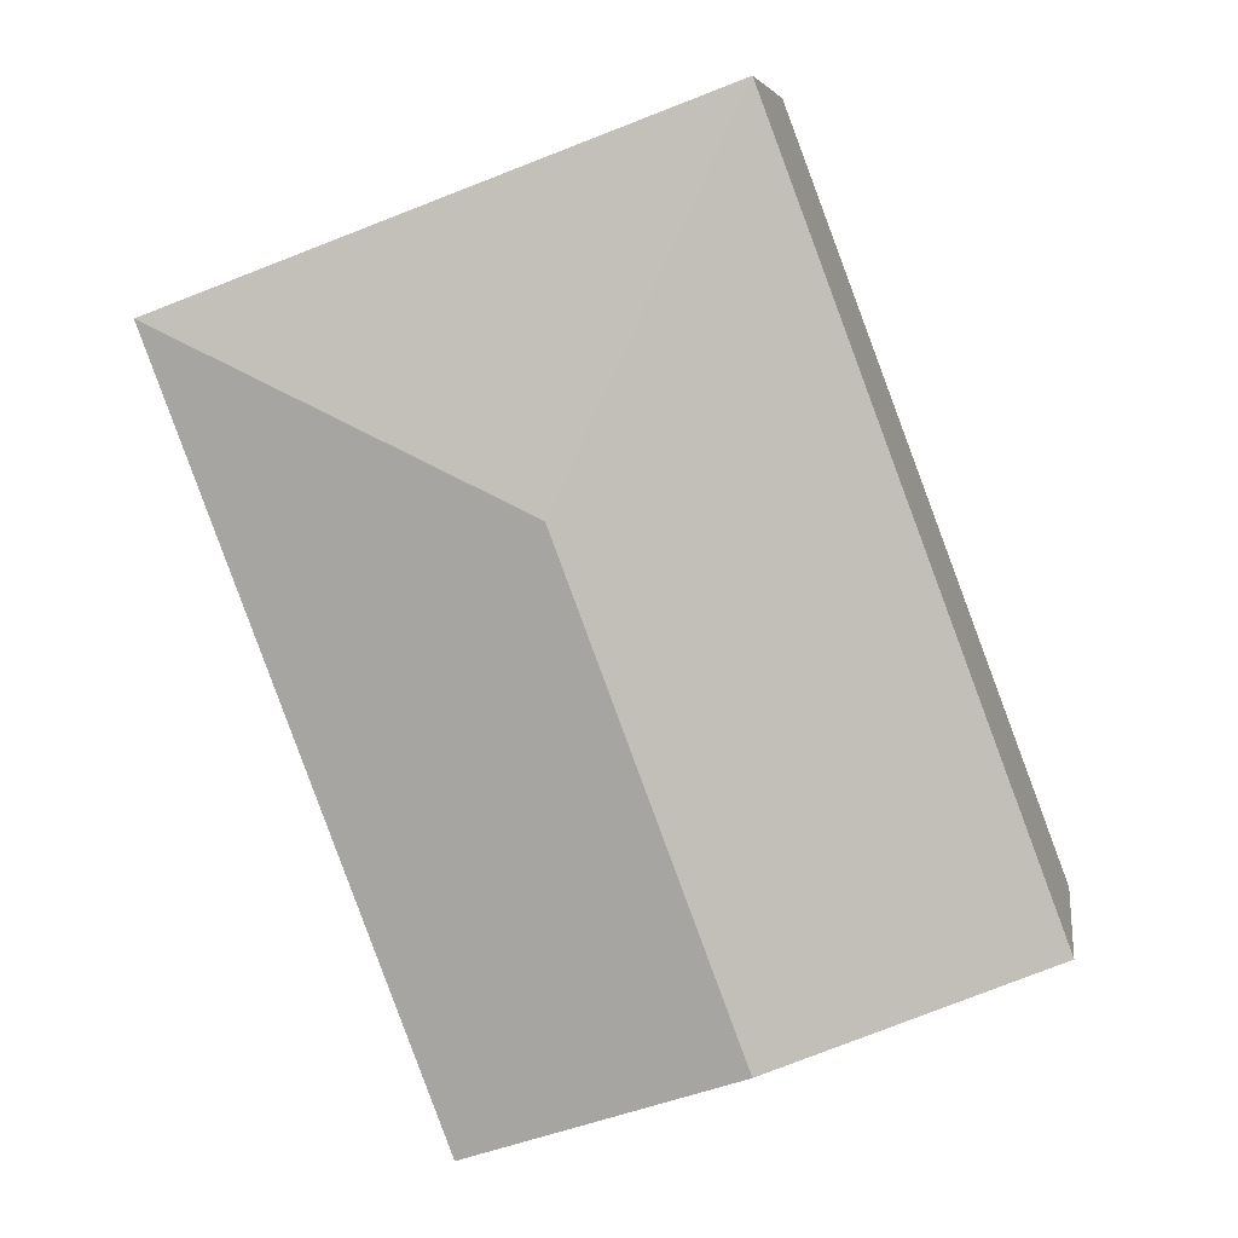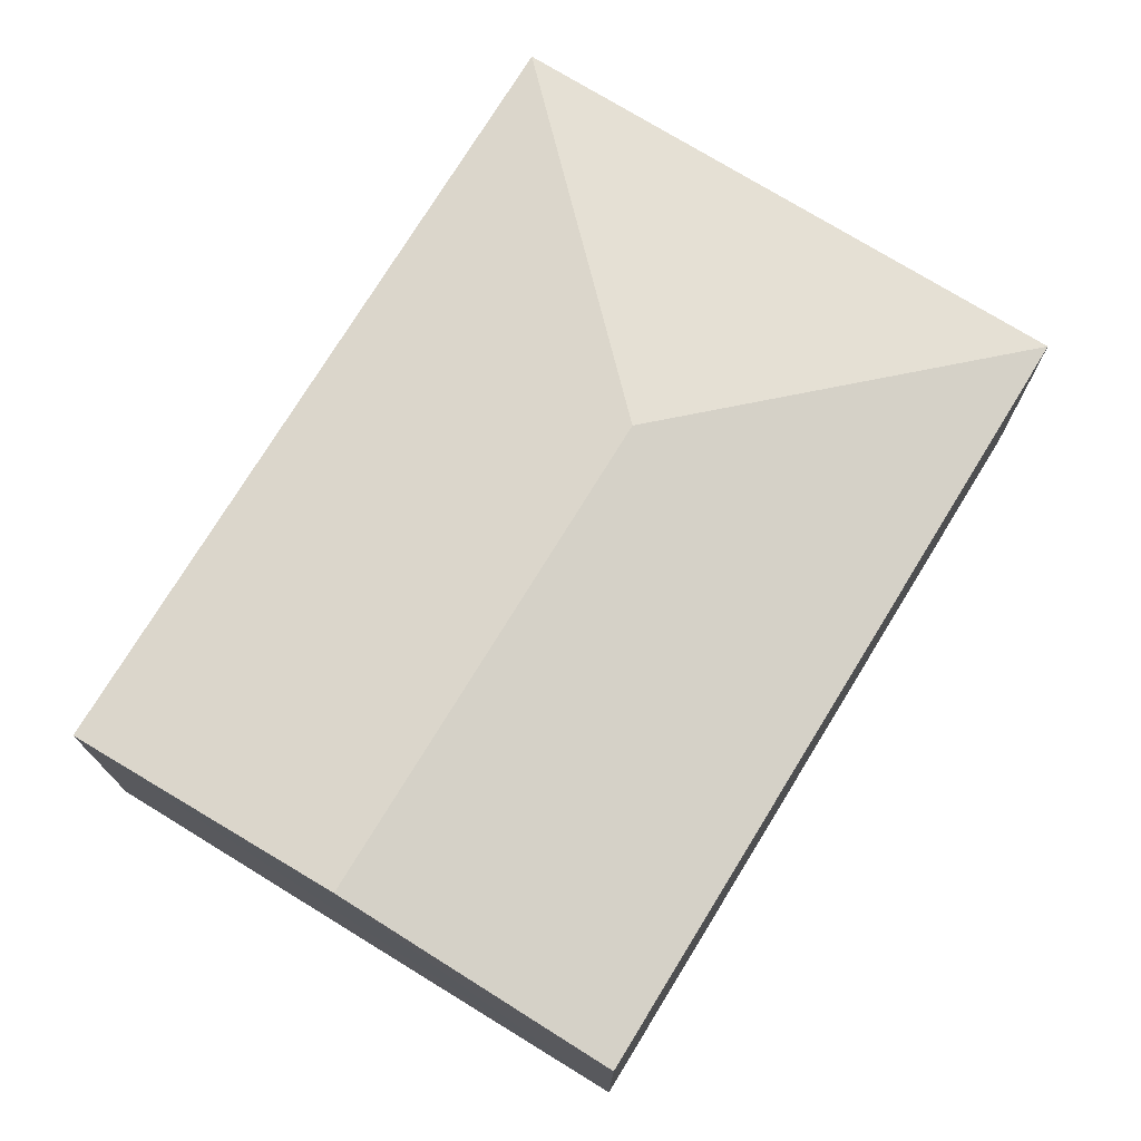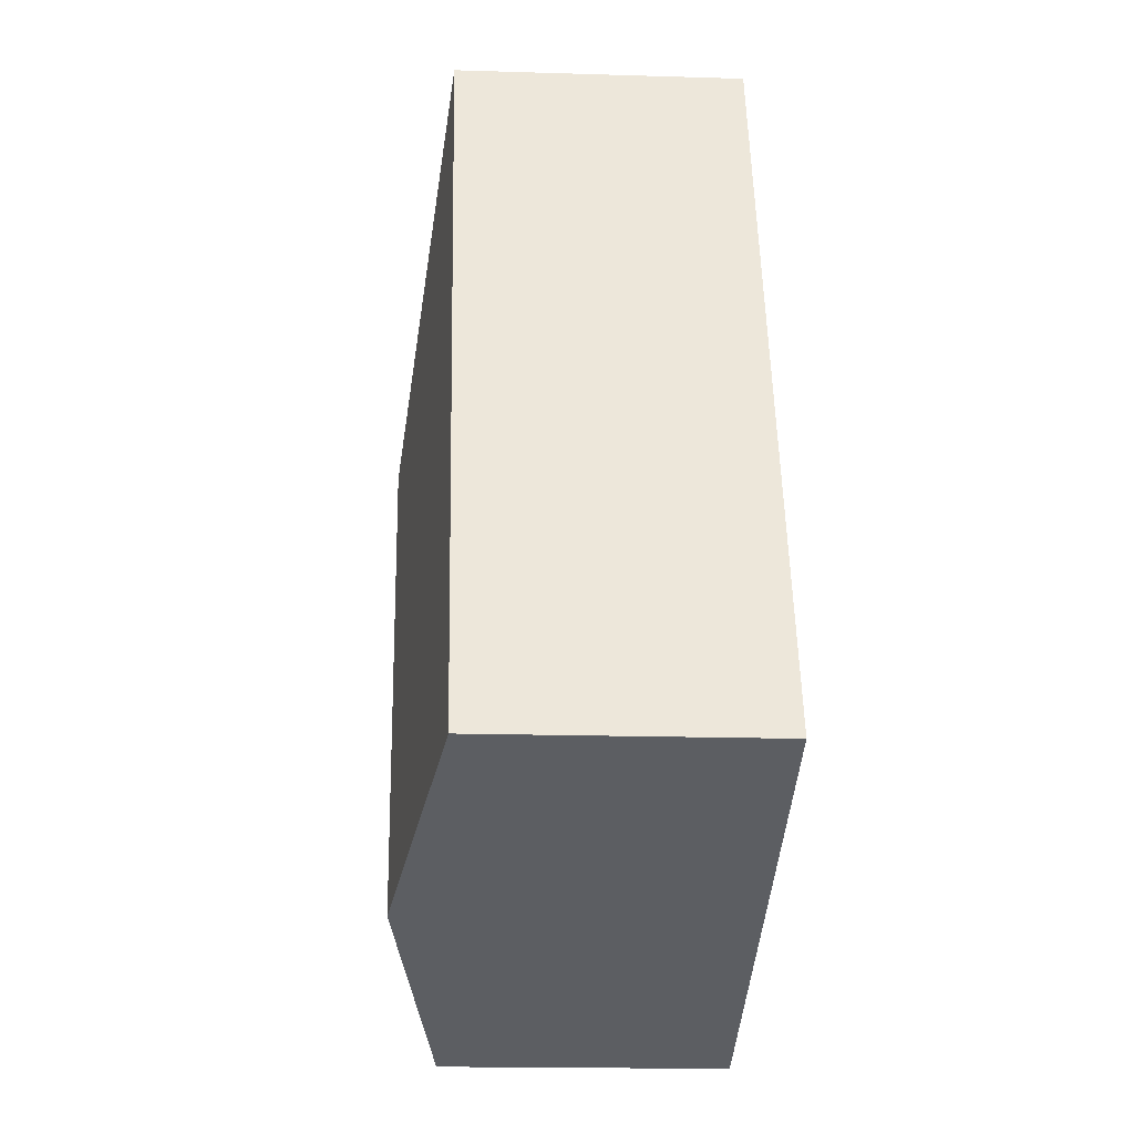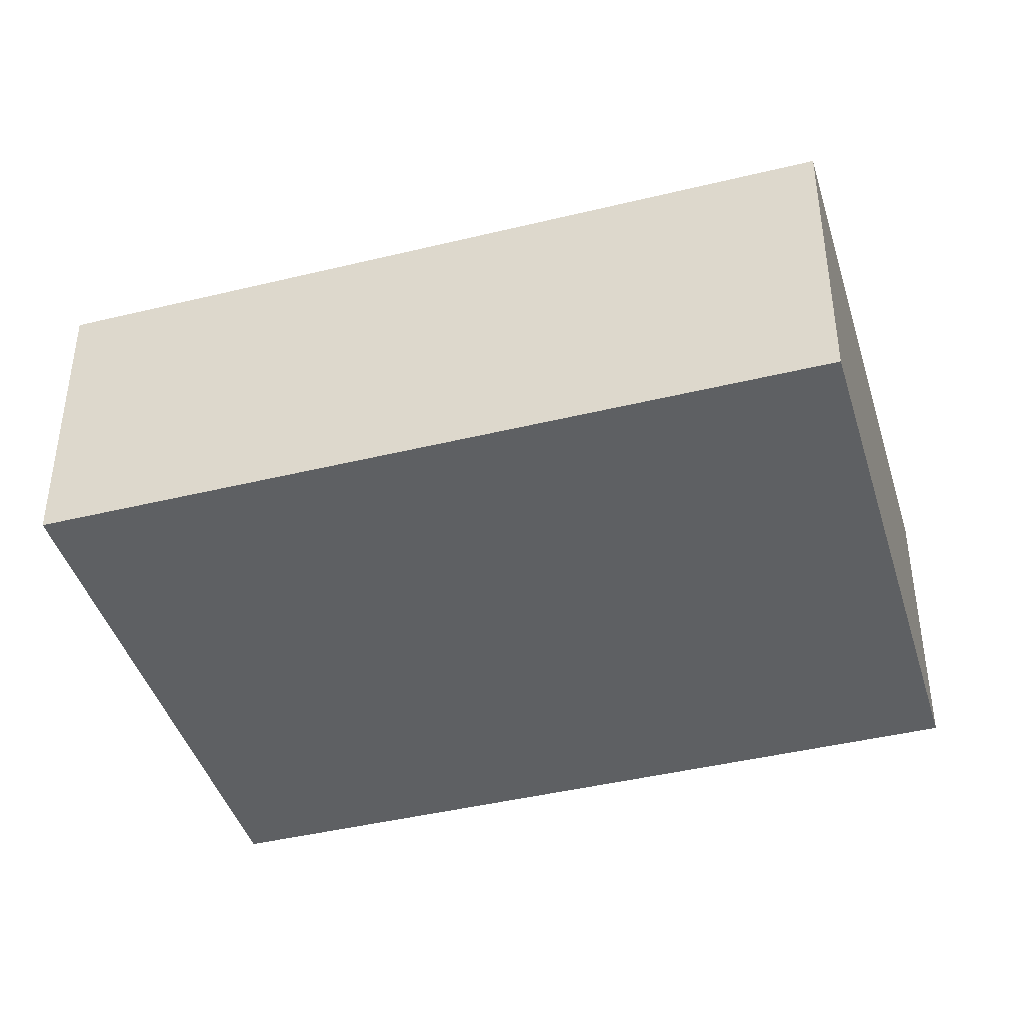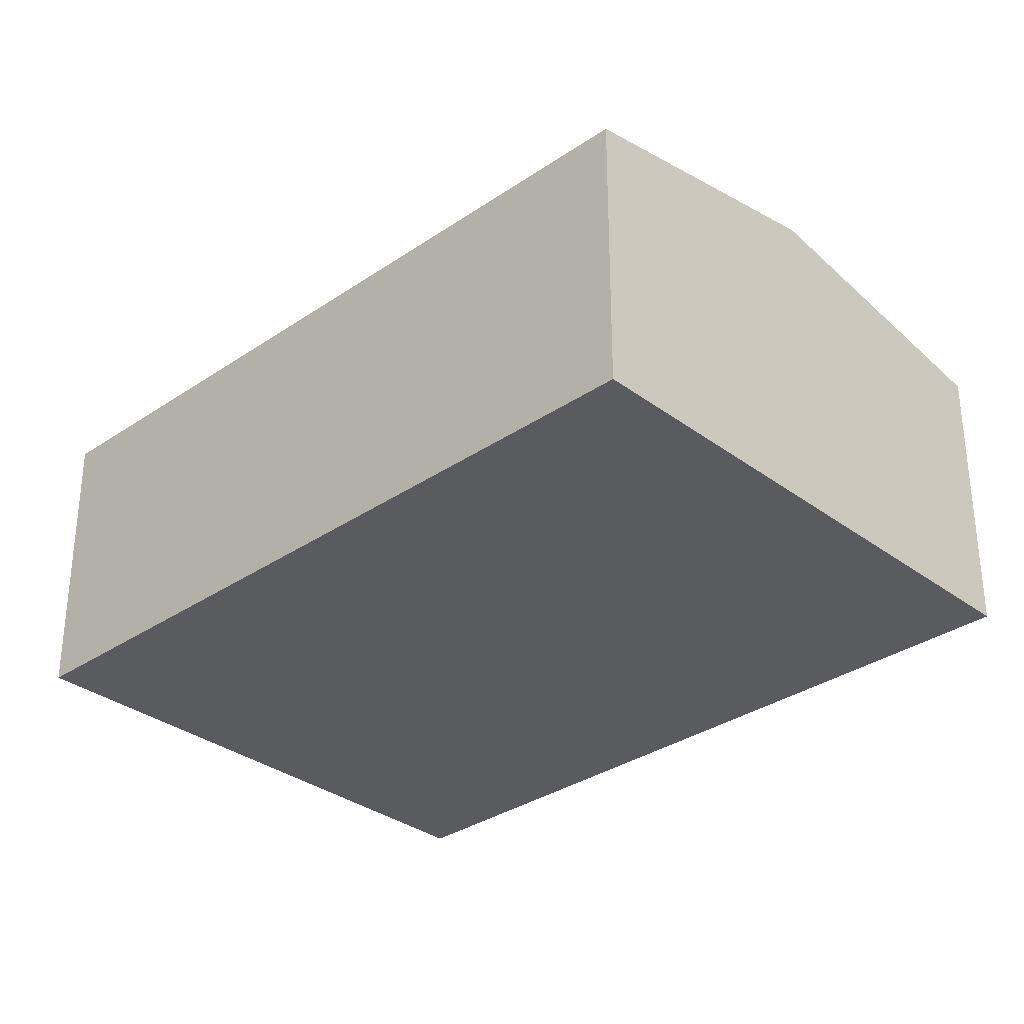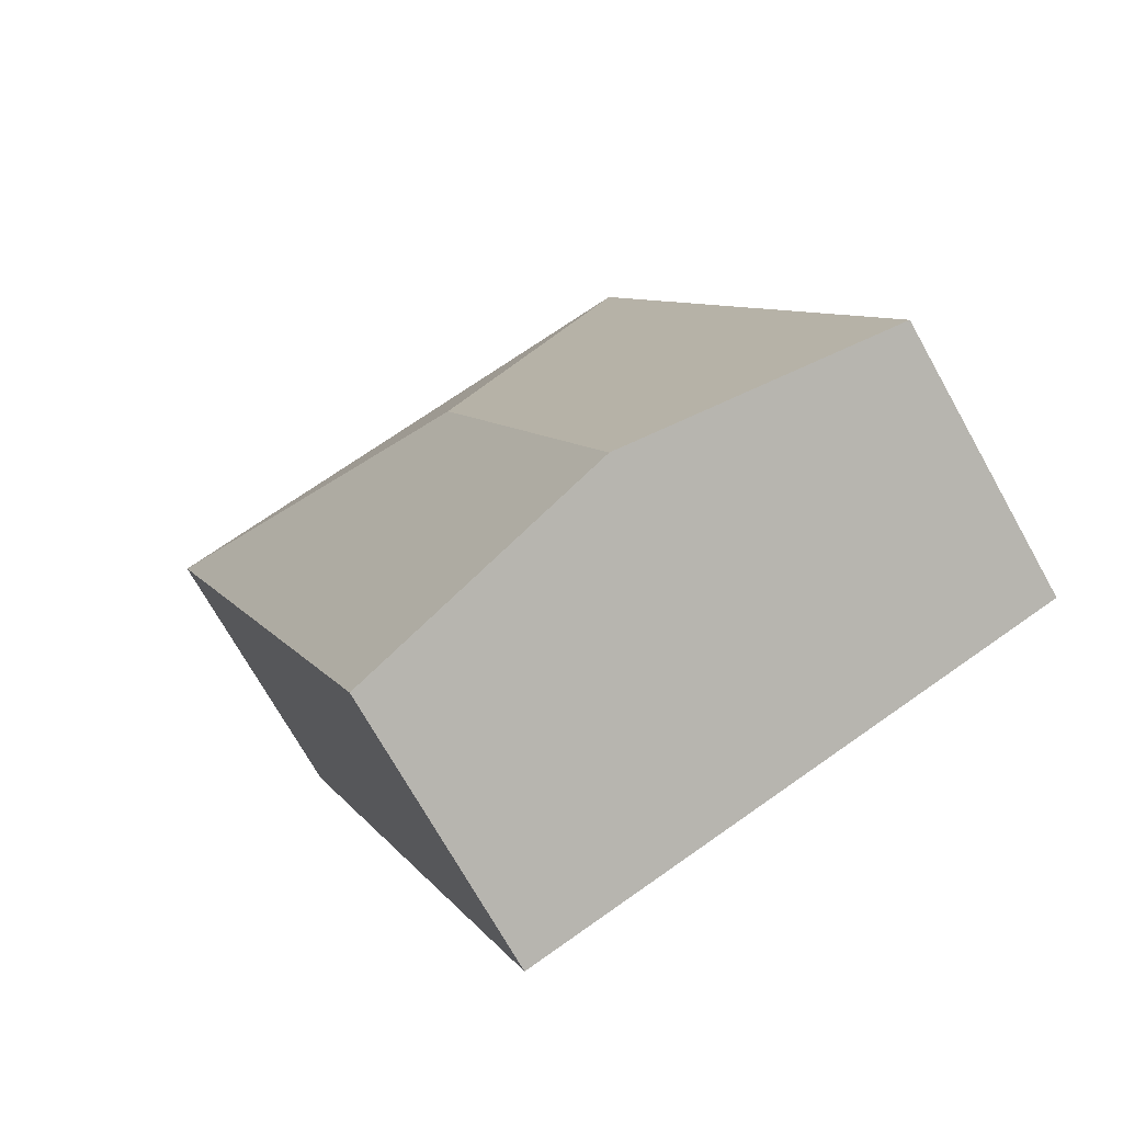
<metadata>
{"format":"obj","ext":"obj","renderer":"f3d","projection":"perspective","resolution":1024,"background":"white","views":[{"elev":6.9,"azim":-171.7,"up":"+Z"},{"elev":74.9,"azim":-127.9,"up":"+Y"},{"elev":-17.5,"azim":-93.5,"up":"+Z"},{"elev":-42.4,"azim":-53.1,"up":"+Y"},{"elev":-32.3,"azim":154.3,"up":"+Y"},{"elev":-72.1,"azim":-150.7,"up":"+Z"}]}
</metadata>
<code>
v  4.534 2.421 -1.703
v  3.763 2.827 3.133
v  6.882 2.421 4.549
v  2.267 2.827 -0.852
v  2.348 2.421 6.251
v  0 2.421 1.482e-16
v  0 0 0
v  2.348 -3.828e-16 6.251
v  6.882 -2.785e-16 4.549
v  4.534 1.043e-16 -1.703
v  2.267 5.217e-17 -0.852
g defaultobject
f 1 2 3
f 2 1 4
f 2 5 3
f 6 2 4
f 2 6 5
f 7 5 6
f 5 7 8
f 8 3 5
f 3 8 9
f 9 1 3
f 1 9 10
f 4 7 6
f 7 4 1
f 7 1 11
f 11 1 10
f 11 8 7
f 8 11 9
f 9 11 10

</code>
